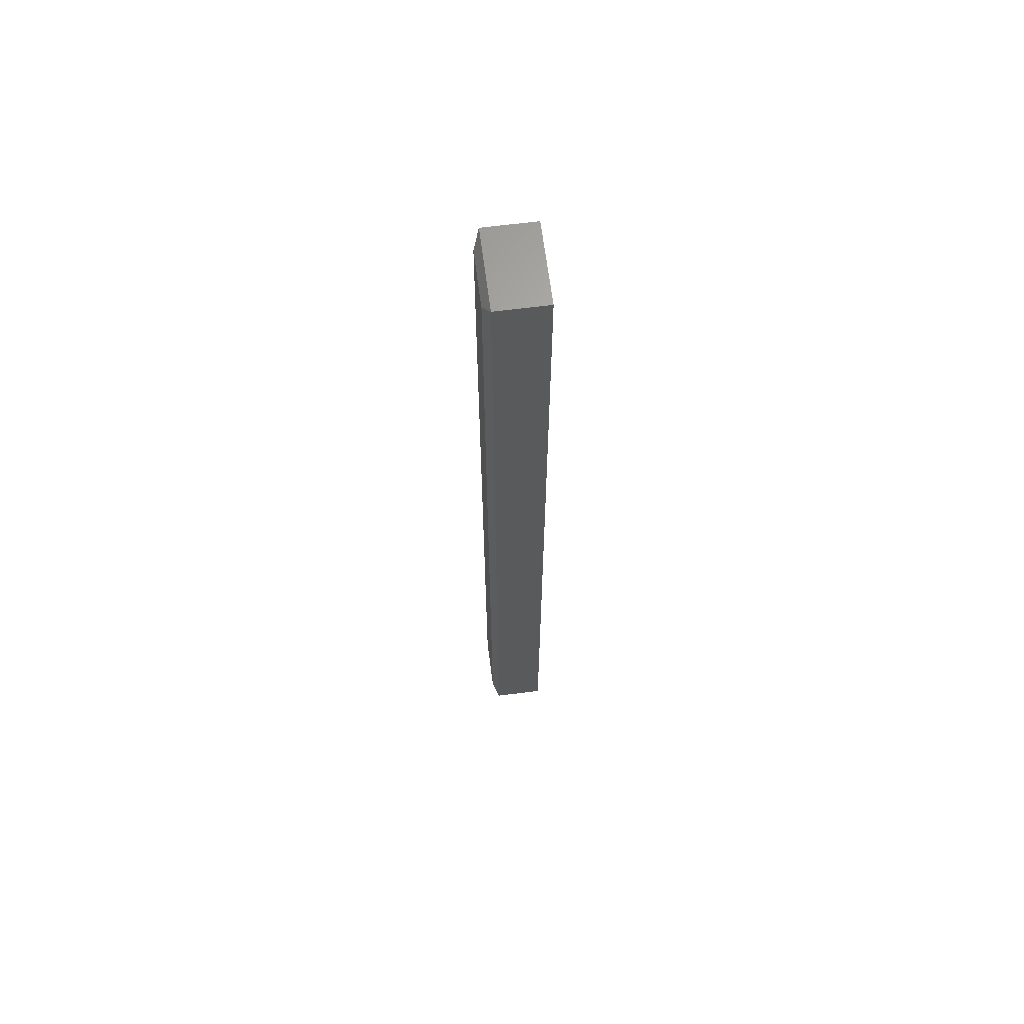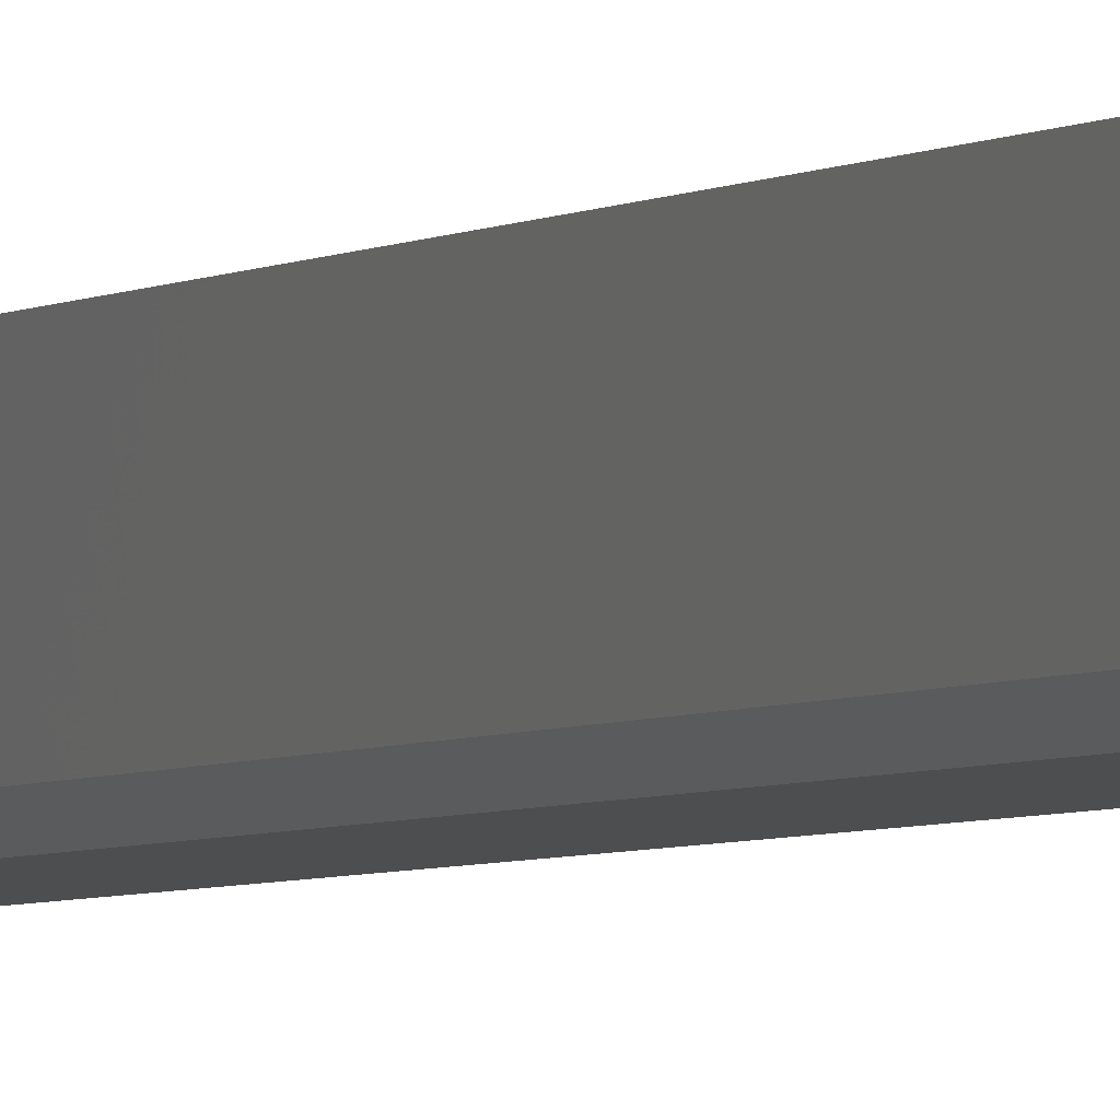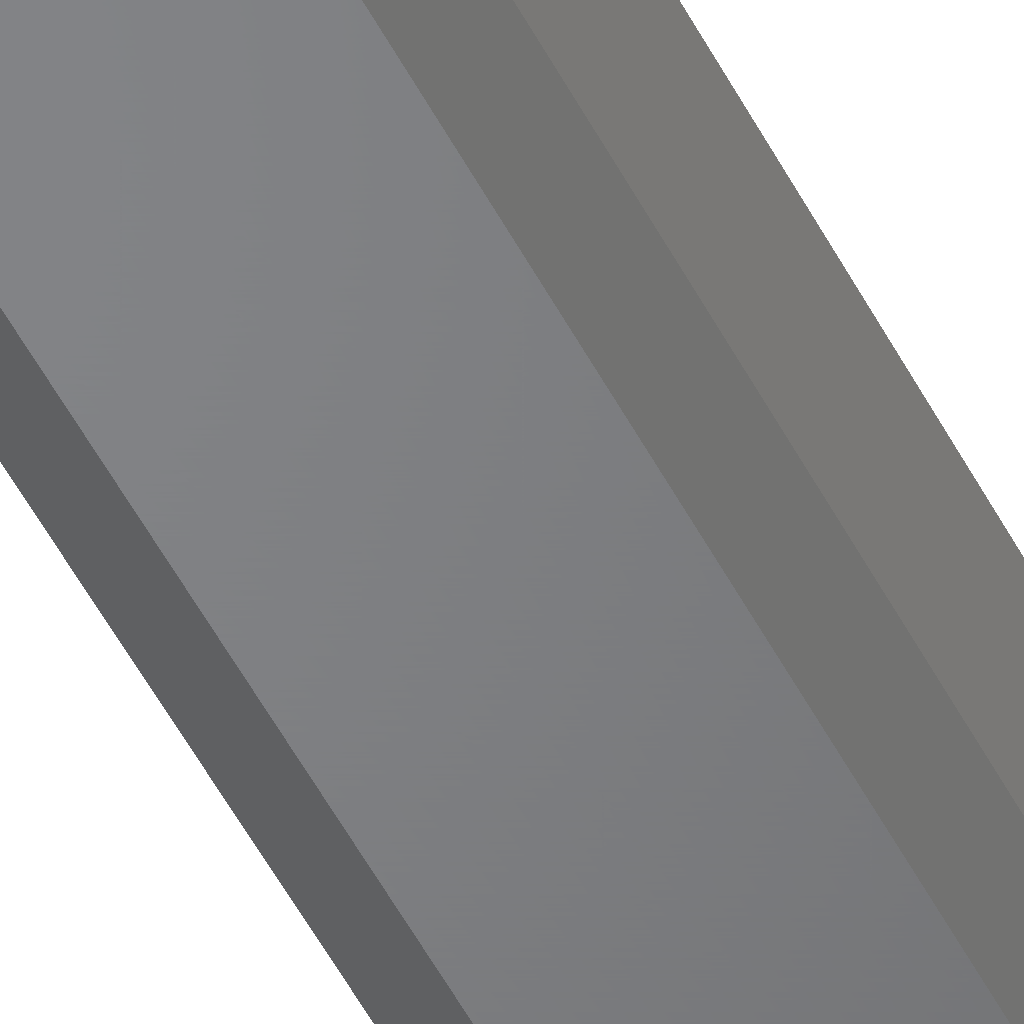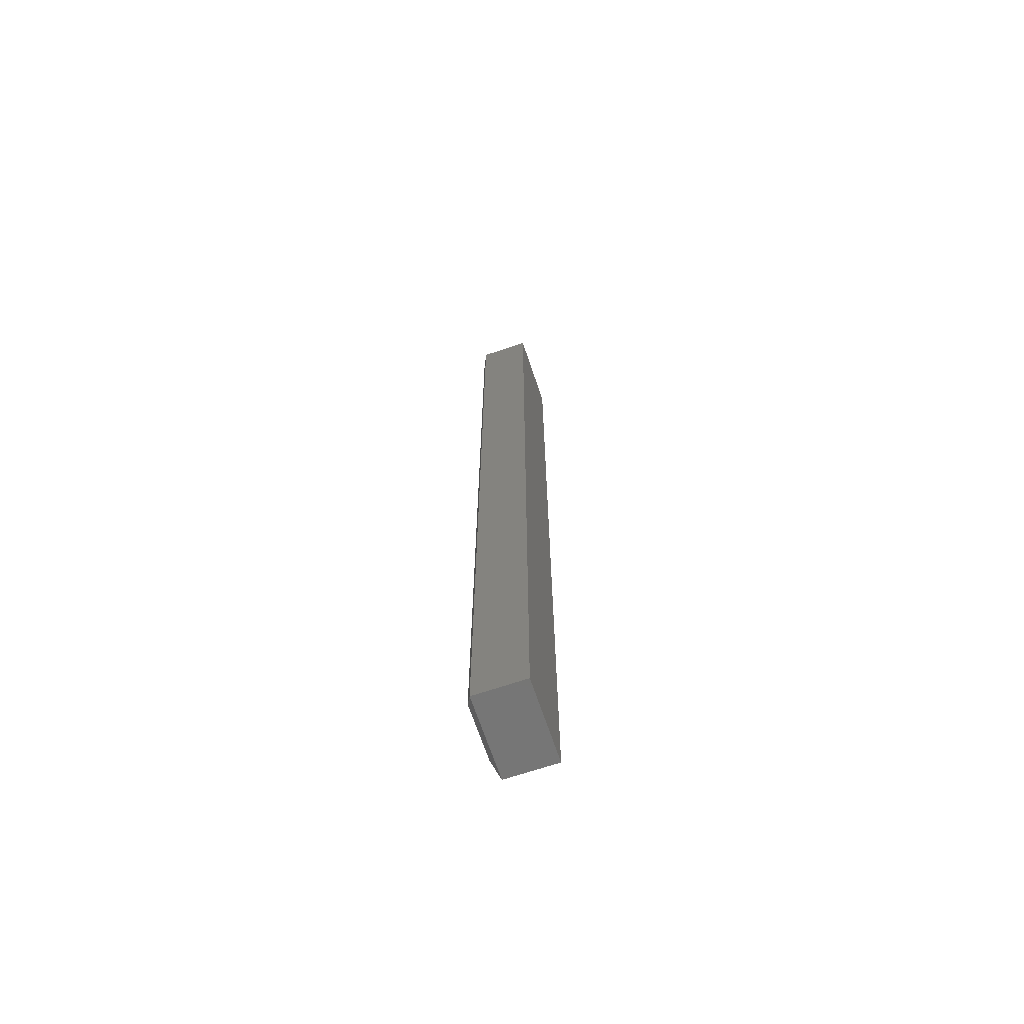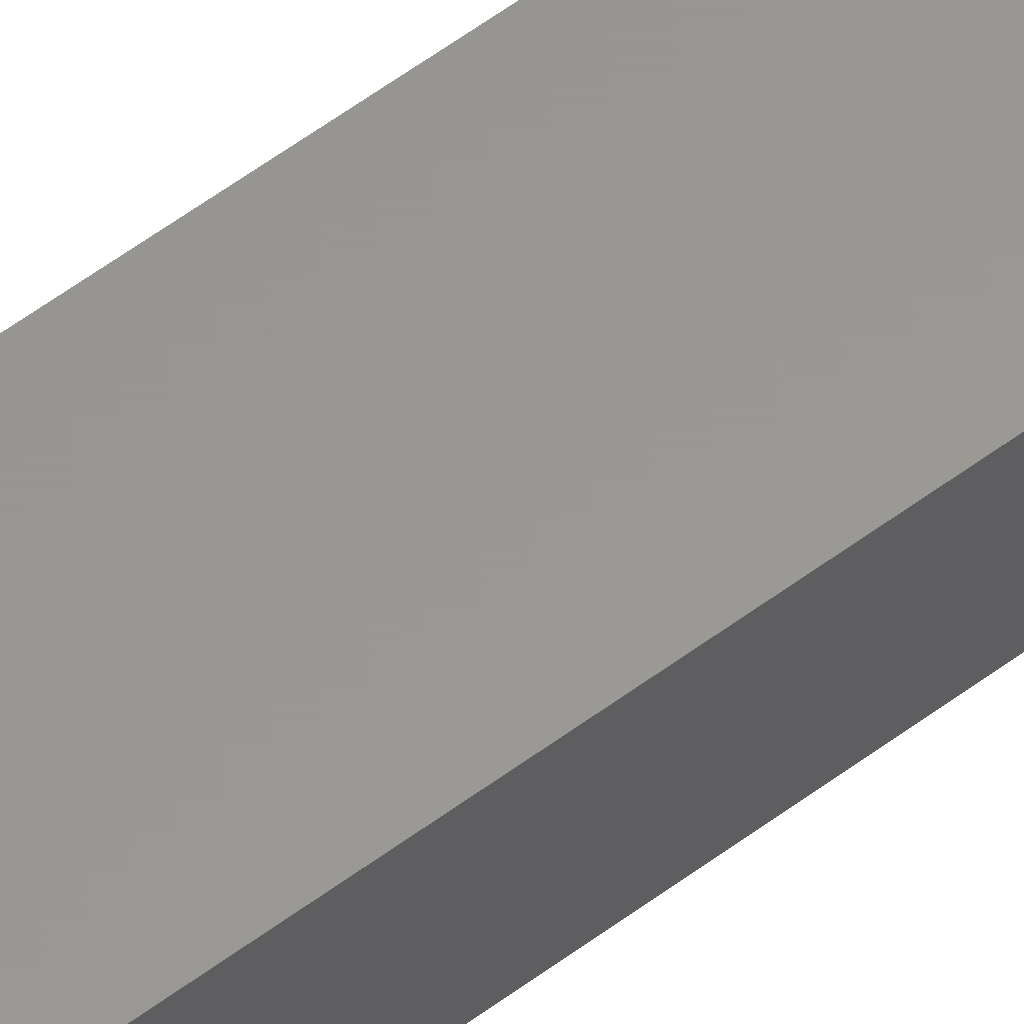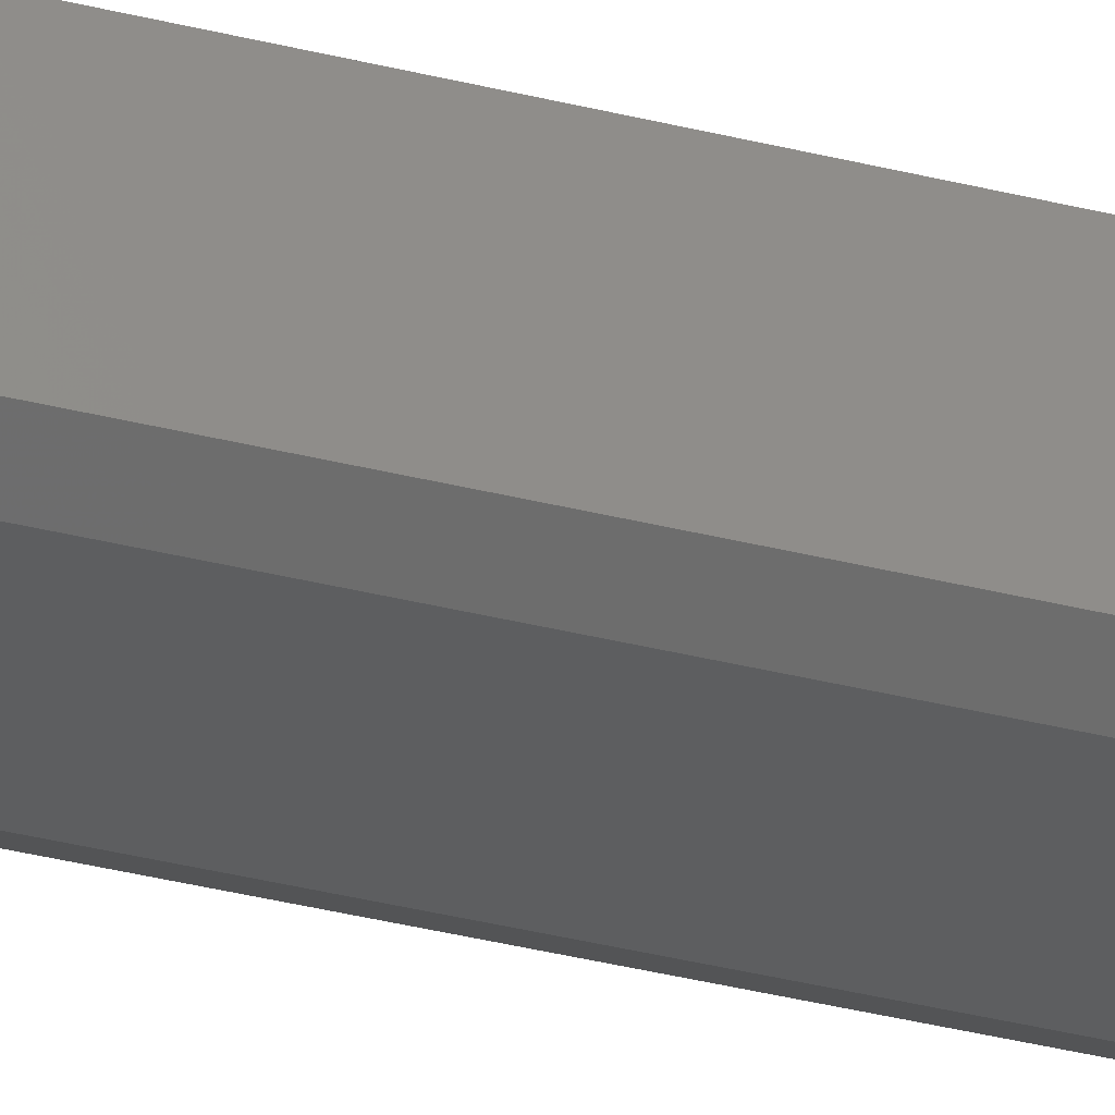
<metadata>
{"format":"stl","ext":"stl","renderer":"f3d","projection":"perspective","resolution":1024,"background":"white","views":[{"elev":65.4,"azim":82.7,"up":"+Z"},{"elev":-3.0,"azim":157.8,"up":"+Y"},{"elev":-51.6,"azim":-153.3,"up":"+Y"},{"elev":-68.4,"azim":108.6,"up":"+Z"},{"elev":58.9,"azim":52.6,"up":"+Y"},{"elev":-33.8,"azim":70.6,"up":"+Y"}]}
</metadata>
<code>
# stl→obj: 12 verts, 20 faces
v -0.01562 -0.07031 -0.4141
v 0.05247 -0.07031 -0.4141
v -0.01562 -0.07031 0.7344
v 0.05247 -0.07031 0.7344
v -0.03125 -0.0625 0.75
v -0.03125 6.549e-17 0.75
v -0.03125 -0.0625 -0.4297
v -0.03125 0 -0.4297
v 0.06809 -0.0625 0.75
v 0.06809 7.169e-17 0.75
v 0.06809 -0.0625 -0.4297
v 0.06809 6.204e-18 -0.4297
f 1 2 3
f 3 2 4
f 5 6 7
f 7 6 8
f 9 10 5
f 5 10 6
f 11 12 9
f 9 12 10
f 7 8 11
f 11 8 12
f 9 5 4
f 4 5 3
f 11 9 2
f 2 9 4
f 7 11 1
f 1 11 2
f 5 7 3
f 3 7 1
f 8 6 12
f 12 6 10

</code>
